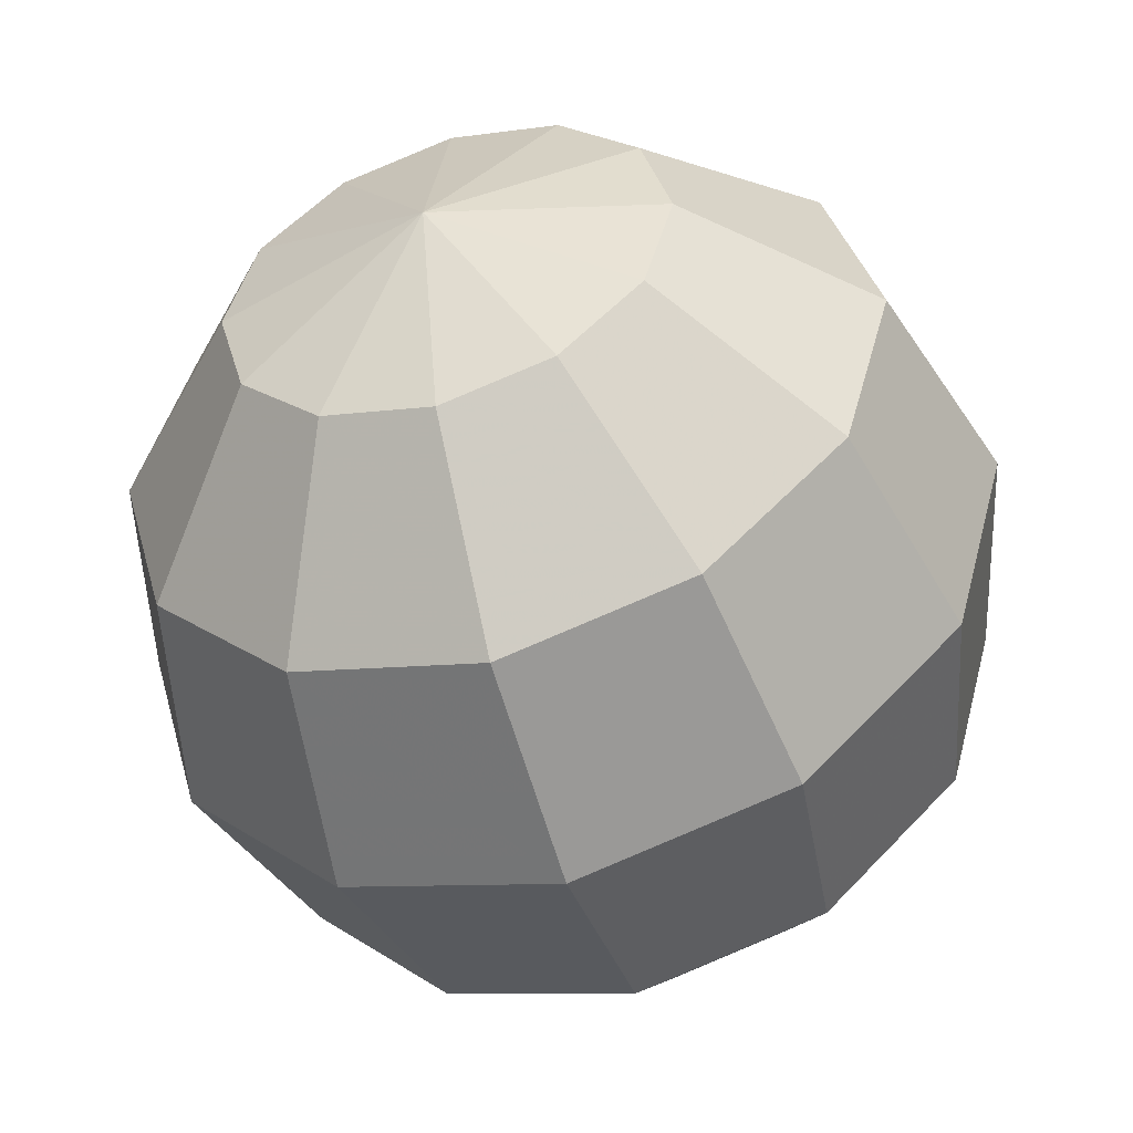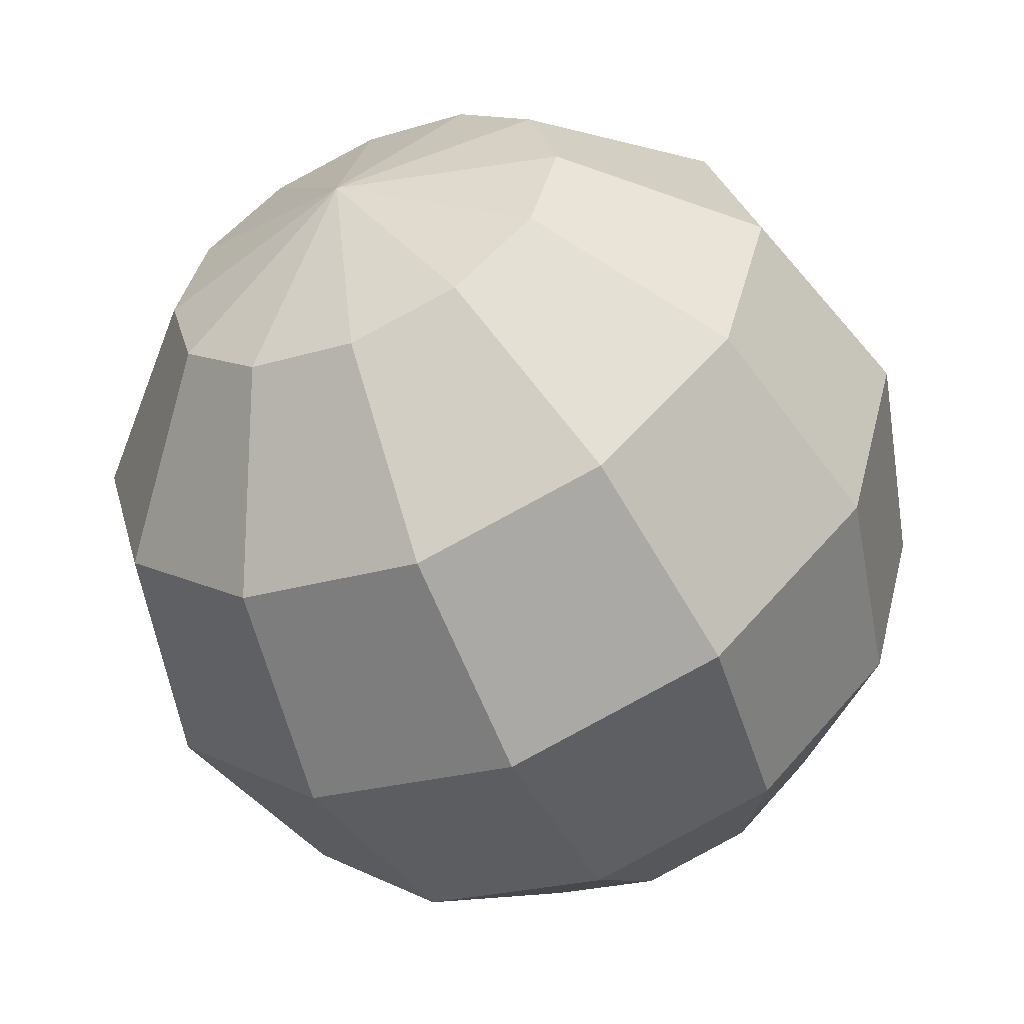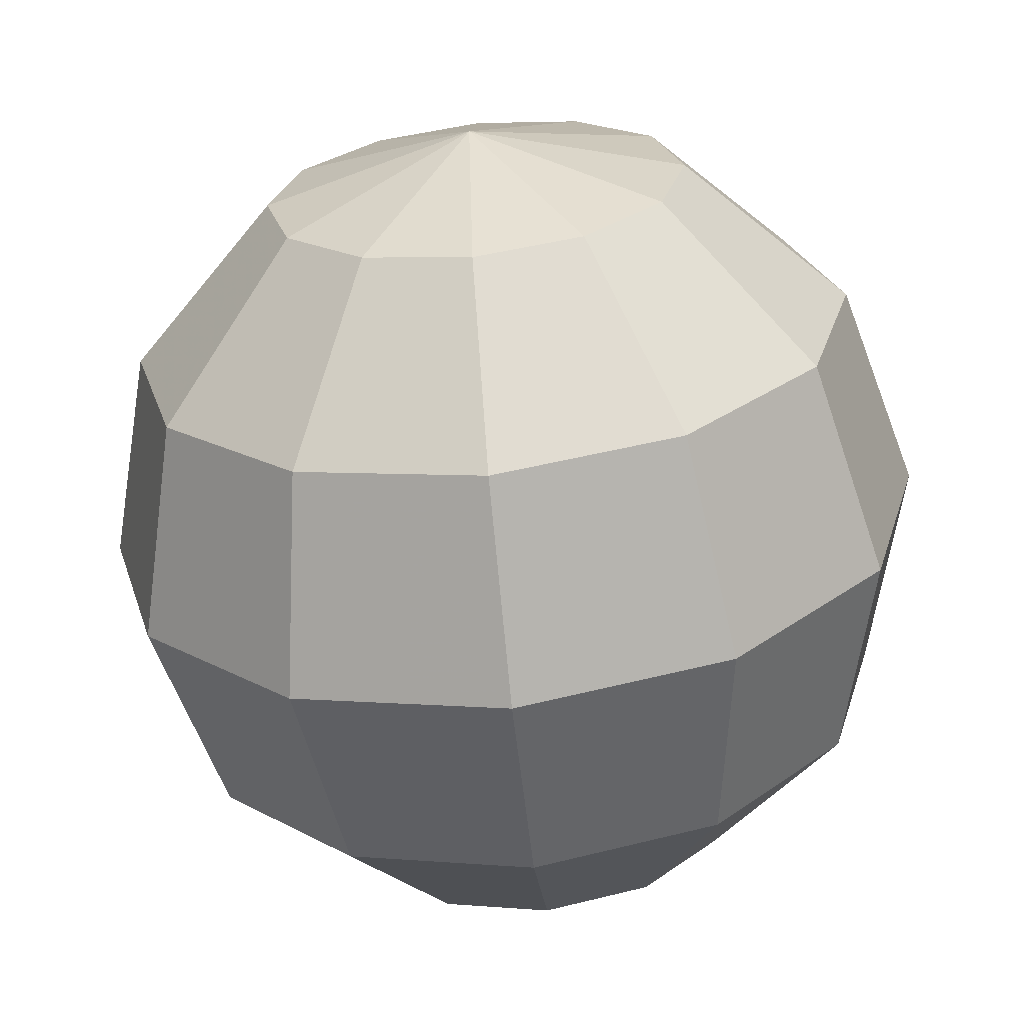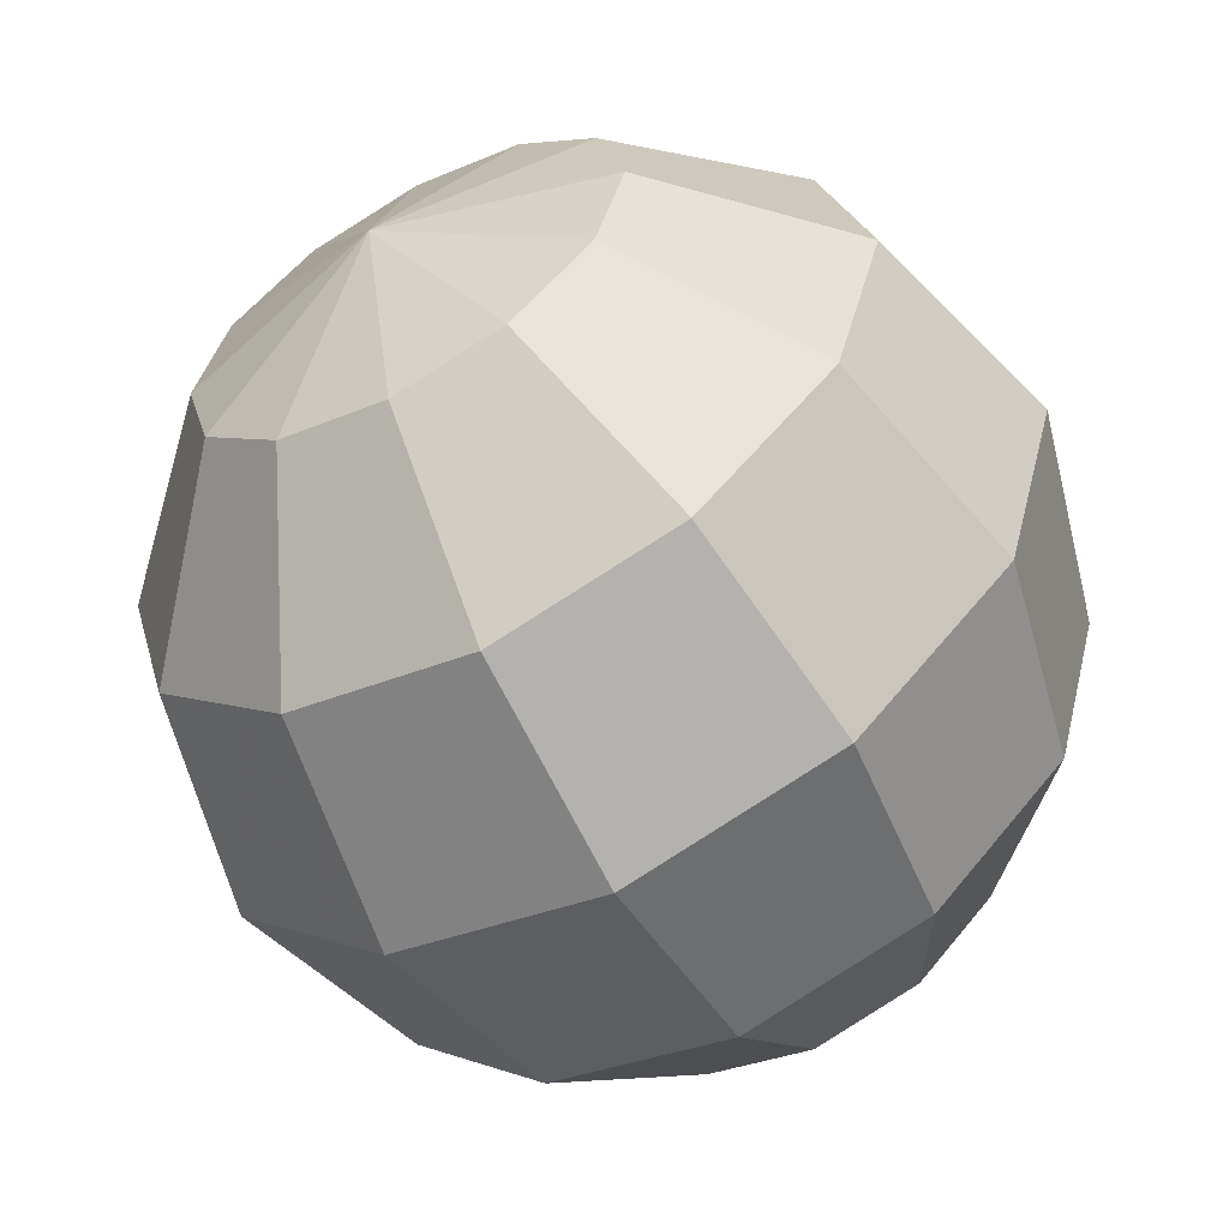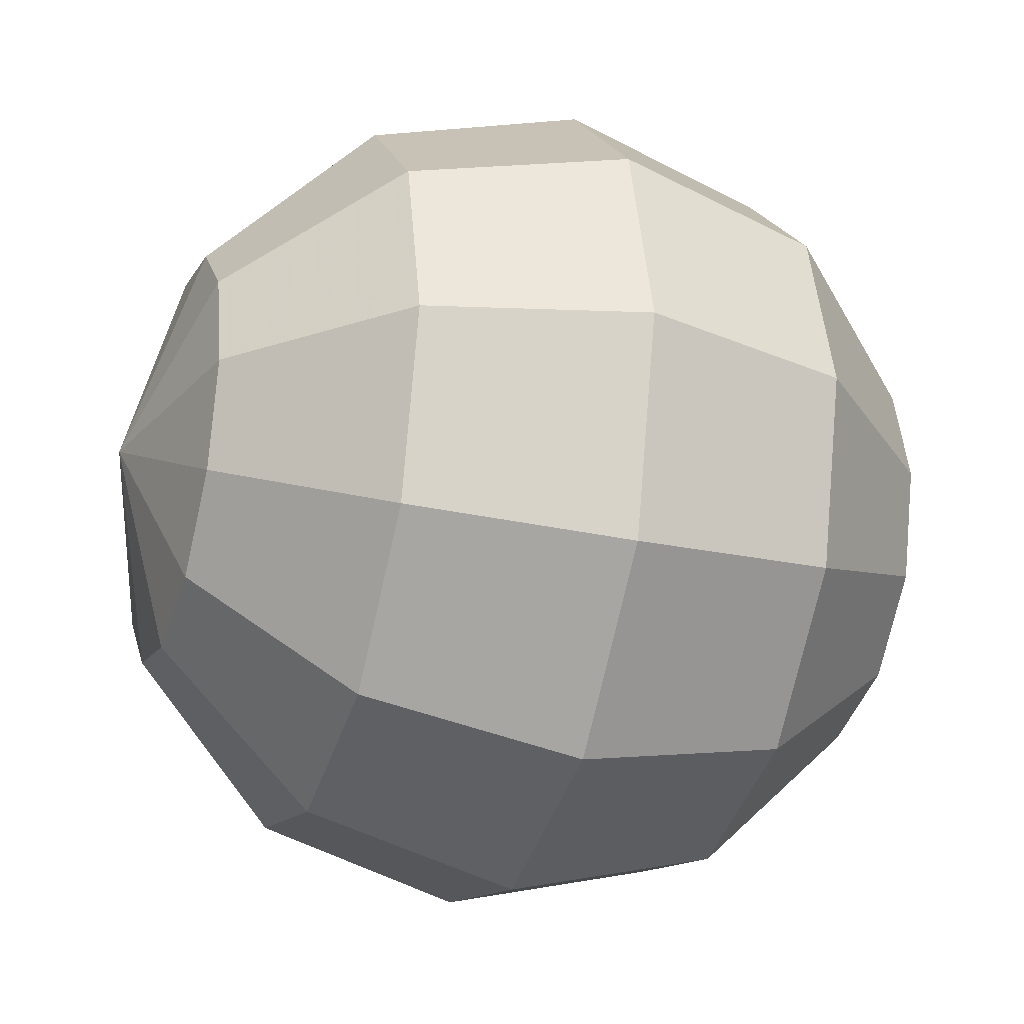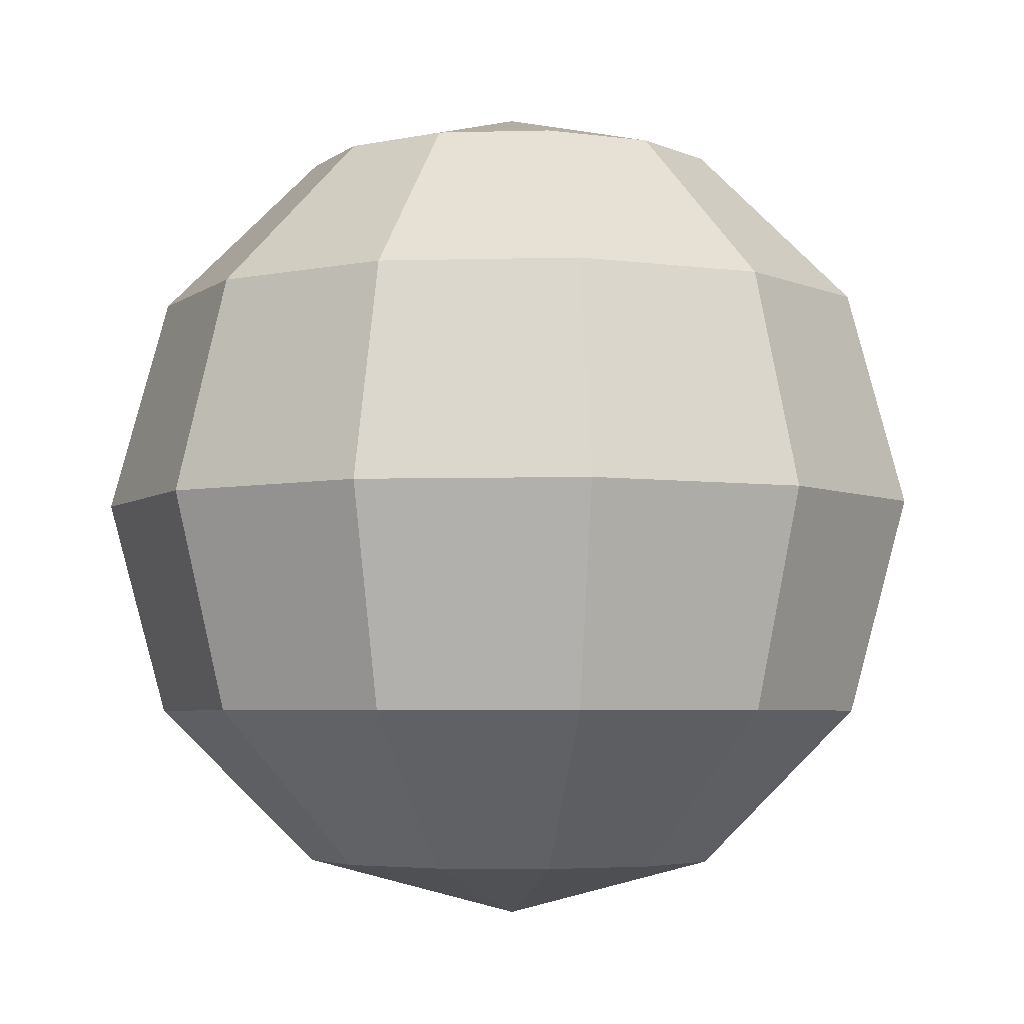
<metadata>
{"format":"obj","ext":"obj","renderer":"f3d","projection":"perspective","resolution":1024,"background":"white","views":[{"elev":-50.2,"azim":-162.7,"up":"+Z"},{"elev":-55.7,"azim":24.1,"up":"+Z"},{"elev":-64.6,"azim":-174.2,"up":"+Z"},{"elev":-59.3,"azim":28.8,"up":"+Z"},{"elev":-27.6,"azim":71.7,"up":"+Z"},{"elev":-4.4,"azim":170.1,"up":"+Y"}]}
</metadata>
<code>
v 0 -0.5 -0
v 0.25 -0.433 -0
v 0.2165 -0.433 -0.125
v 0.125 -0.433 -0.2165
v 0 -0.433 -0.25
v -0.125 -0.433 -0.2165
v -0.2165 -0.433 -0.125
v -0.25 -0.433 -0
v -0.2165 -0.433 0.125
v -0.125 -0.433 0.2165
v 0 -0.433 0.25
v 0.125 -0.433 0.2165
v 0.2165 -0.433 0.125
v 0.433 -0.25 -0
v 0.375 -0.25 -0.2165
v 0.2165 -0.25 -0.375
v 0 -0.25 -0.433
v -0.2165 -0.25 -0.375
v -0.375 -0.25 -0.2165
v -0.433 -0.25 -0
v -0.375 -0.25 0.2165
v -0.2165 -0.25 0.375
v 0 -0.25 0.433
v 0.2165 -0.25 0.375
v 0.375 -0.25 0.2165
v 0.5 2.552e-12 -0
v 0.433 2.552e-12 -0.25
v 0.25 2.552e-12 -0.433
v 0 2.552e-12 -0.5
v -0.25 2.552e-12 -0.433
v -0.433 2.552e-12 -0.25
v -0.5 2.552e-12 -0
v -0.433 2.552e-12 0.25
v -0.25 2.552e-12 0.433
v 0 2.552e-12 0.5
v 0.25 2.552e-12 0.433
v 0.433 2.552e-12 0.25
v 0.433 0.25 -0
v 0.375 0.25 -0.2165
v 0.2165 0.25 -0.375
v 0 0.25 -0.433
v -0.2165 0.25 -0.375
v -0.375 0.25 -0.2165
v -0.433 0.25 -0
v -0.375 0.25 0.2165
v -0.2165 0.25 0.375
v 0 0.25 0.433
v 0.2165 0.25 0.375
v 0.375 0.25 0.2165
v 0.25 0.433 -0
v 0.2165 0.433 -0.125
v 0.125 0.433 -0.2165
v 0 0.433 -0.25
v -0.125 0.433 -0.2165
v -0.2165 0.433 -0.125
v -0.25 0.433 -0
v -0.2165 0.433 0.125
v -0.125 0.433 0.2165
v 0 0.433 0.25
v 0.125 0.433 0.2165
v 0.2165 0.433 0.125
v 5.103e-12 0.5 -0
f 3 2 1
f 4 3 1
f 5 4 1
f 6 5 1
f 7 6 1
f 8 7 1
f 9 8 1
f 10 9 1
f 11 10 1
f 12 11 1
f 13 12 1
f 2 13 1
f 3 14 2
f 15 14 3
f 4 15 3
f 16 15 4
f 17 16 4
f 5 17 4
f 17 5 6
f 18 17 6
f 18 6 7
f 19 18 7
f 20 7 8
f 20 19 7
f 20 8 9
f 21 20 9
f 21 9 10
f 22 21 10
f 23 10 11
f 23 22 10
f 12 23 11
f 24 23 12
f 13 24 12
f 25 24 13
f 14 25 13
f 2 14 13
f 15 26 14
f 27 26 15
f 28 27 15
f 16 28 15
f 29 28 16
f 17 29 16
f 29 17 18
f 30 29 18
f 31 18 19
f 31 30 18
f 32 19 20
f 32 31 19
f 32 20 21
f 33 32 21
f 34 21 22
f 34 33 21
f 35 22 23
f 35 34 22
f 24 35 23
f 36 35 24
f 37 36 24
f 25 37 24
f 26 37 25
f 14 26 25
f 39 38 26
f 27 39 26
f 28 39 27
f 40 39 28
f 29 40 28
f 41 40 29
f 42 29 30
f 42 41 29
f 43 30 31
f 43 42 30
f 43 31 32
f 44 43 32
f 45 32 33
f 45 44 32
f 45 33 34
f 46 45 34
f 46 34 35
f 47 46 35
f 48 47 35
f 36 48 35
f 49 48 36
f 37 49 36
f 26 49 37
f 38 49 26
f 39 50 38
f 51 50 39
f 40 51 39
f 52 51 40
f 53 52 40
f 41 53 40
f 53 41 42
f 54 53 42
f 55 42 43
f 55 54 42
f 56 43 44
f 56 55 43
f 56 44 45
f 57 56 45
f 58 45 46
f 58 57 45
f 58 46 47
f 59 58 47
f 60 59 47
f 48 60 47
f 49 60 48
f 61 60 49
f 50 61 49
f 38 50 49
f 51 62 50
f 52 62 51
f 53 62 52
f 62 53 54
f 62 54 55
f 62 55 56
f 62 56 57
f 62 57 58
f 62 58 59
f 60 62 59
f 61 62 60
f 50 62 61

</code>
